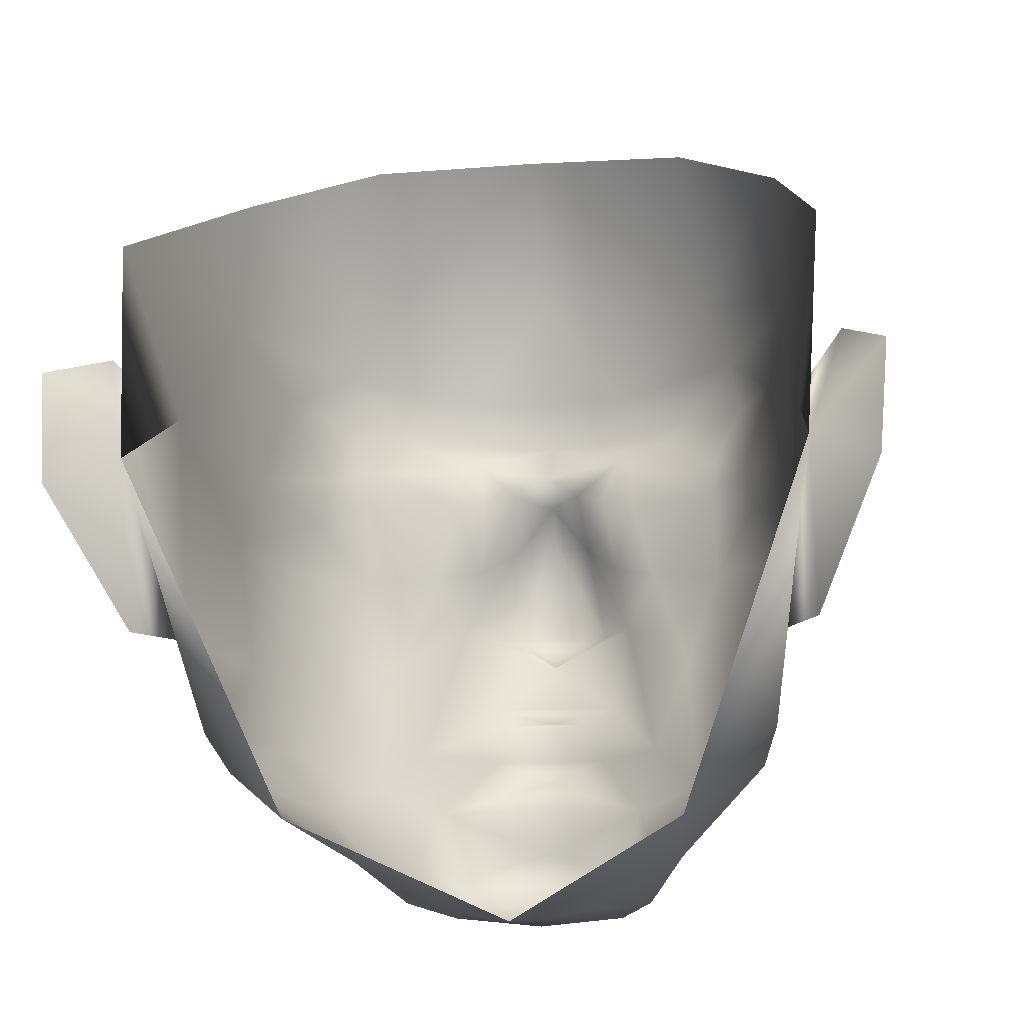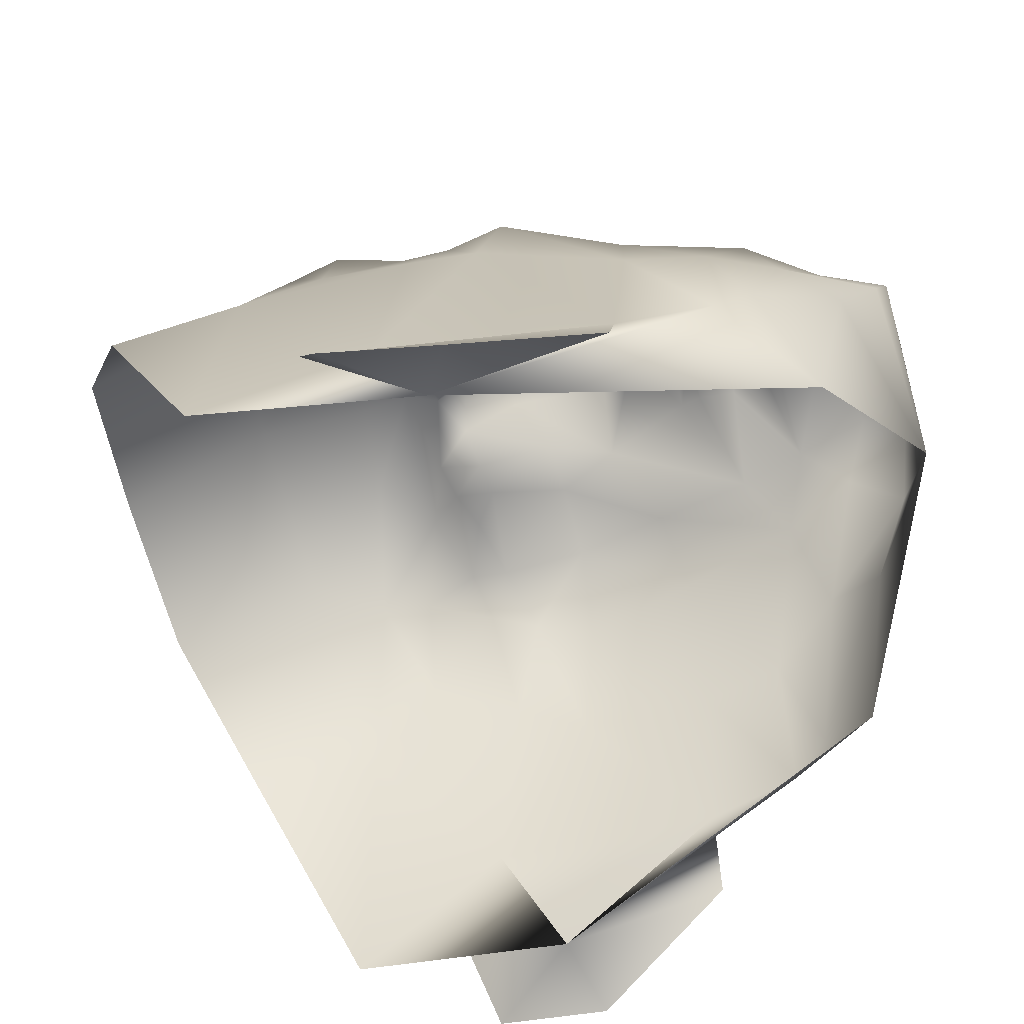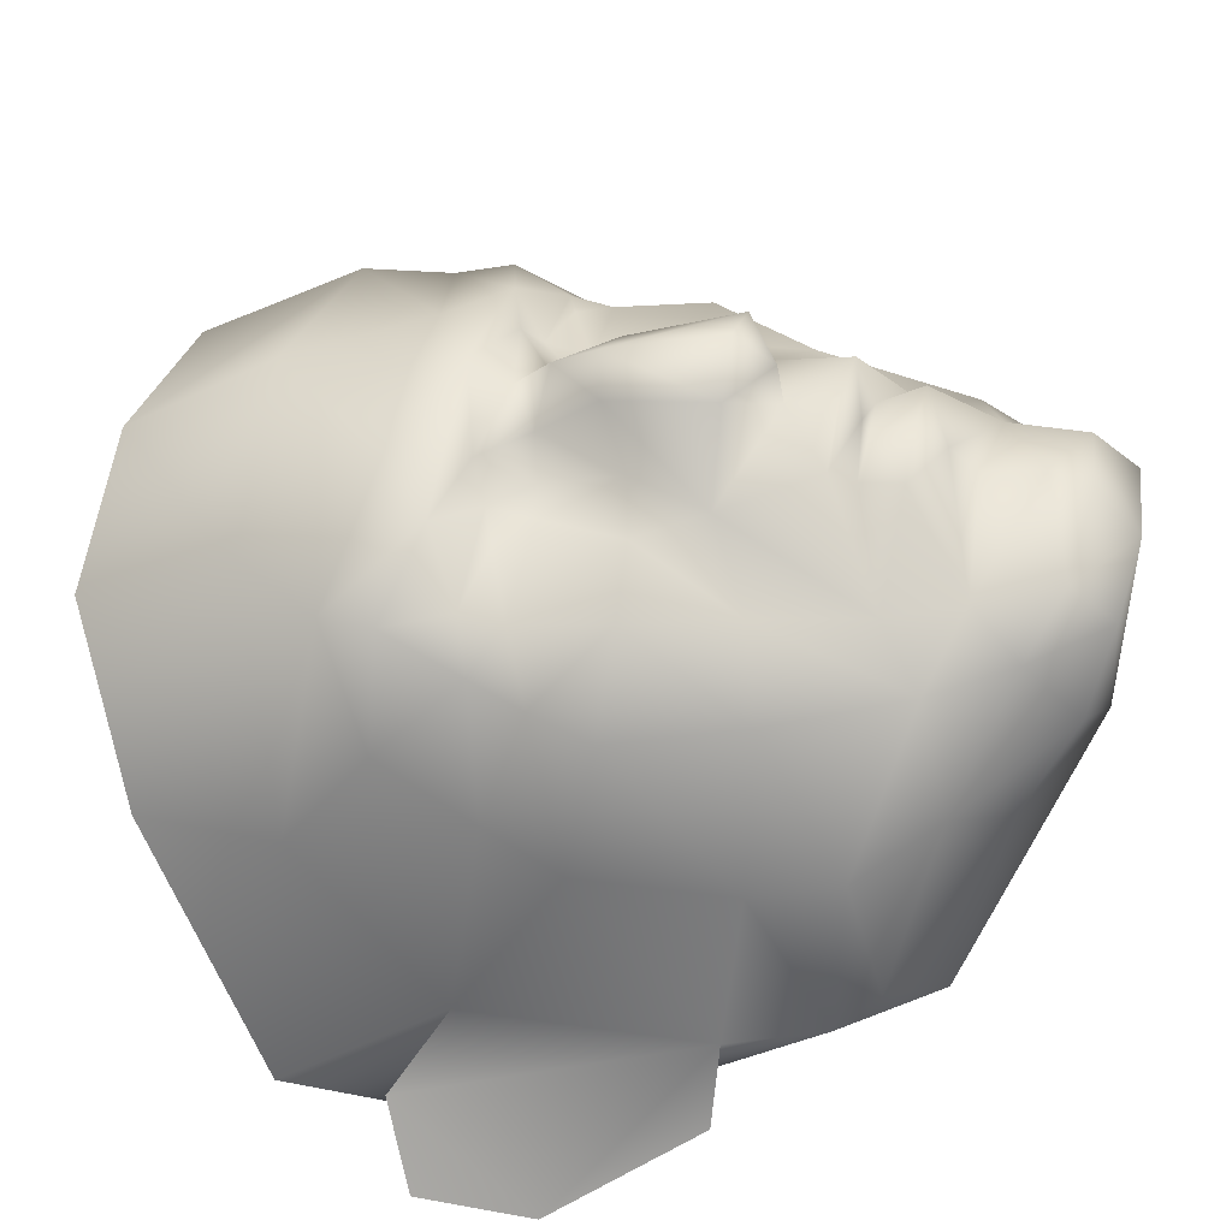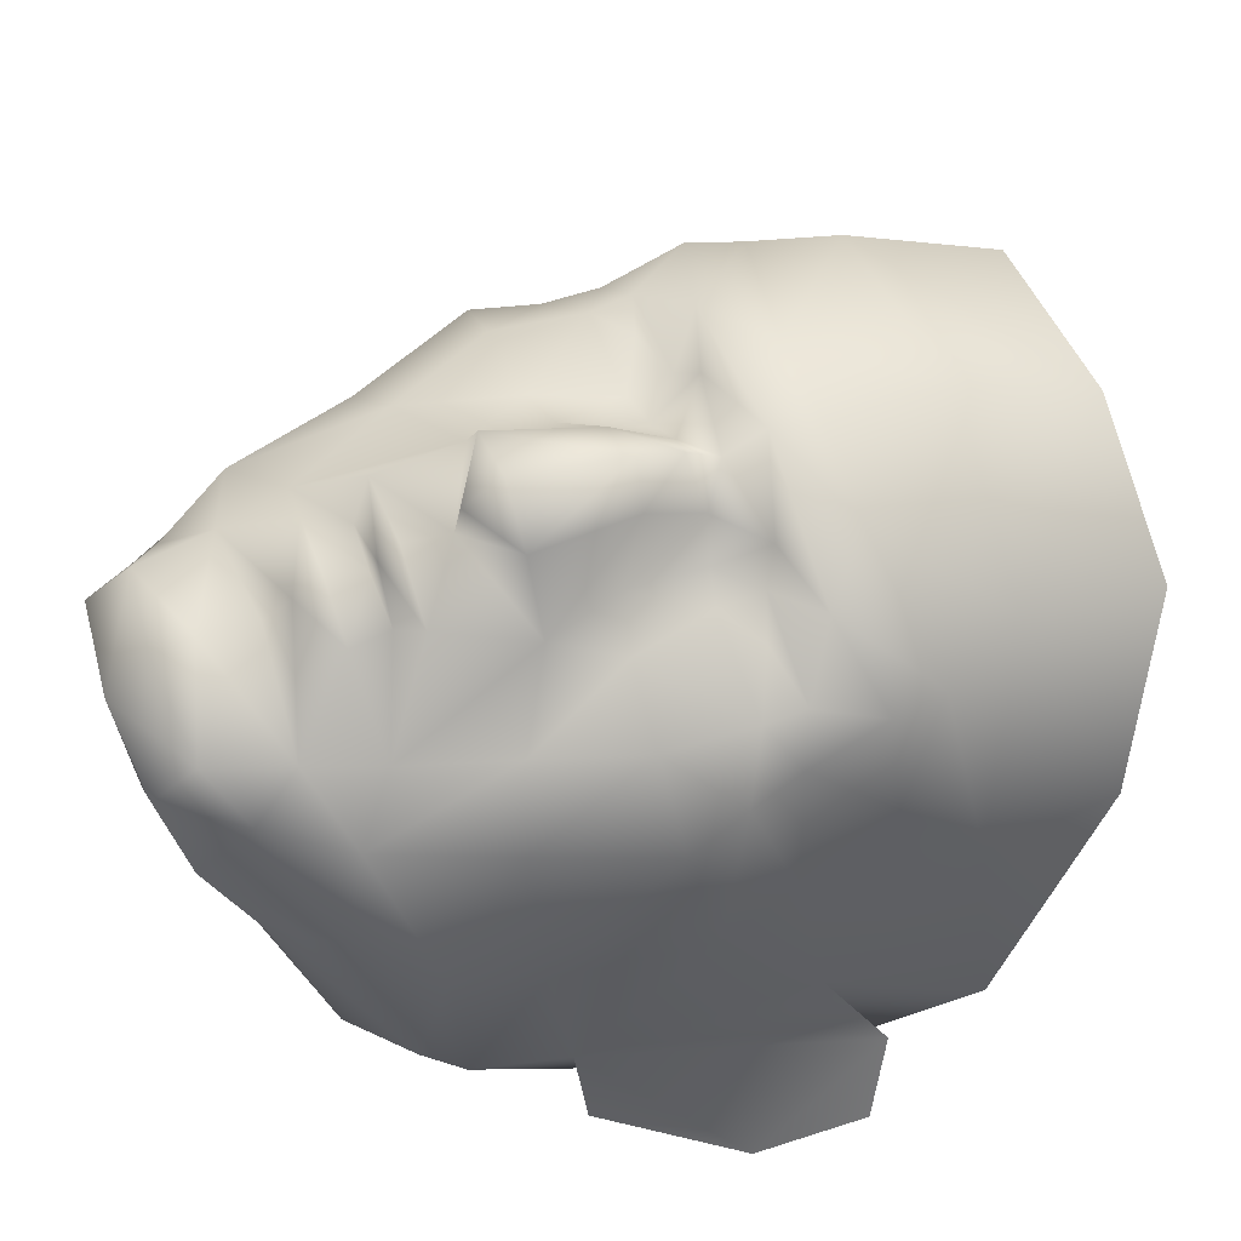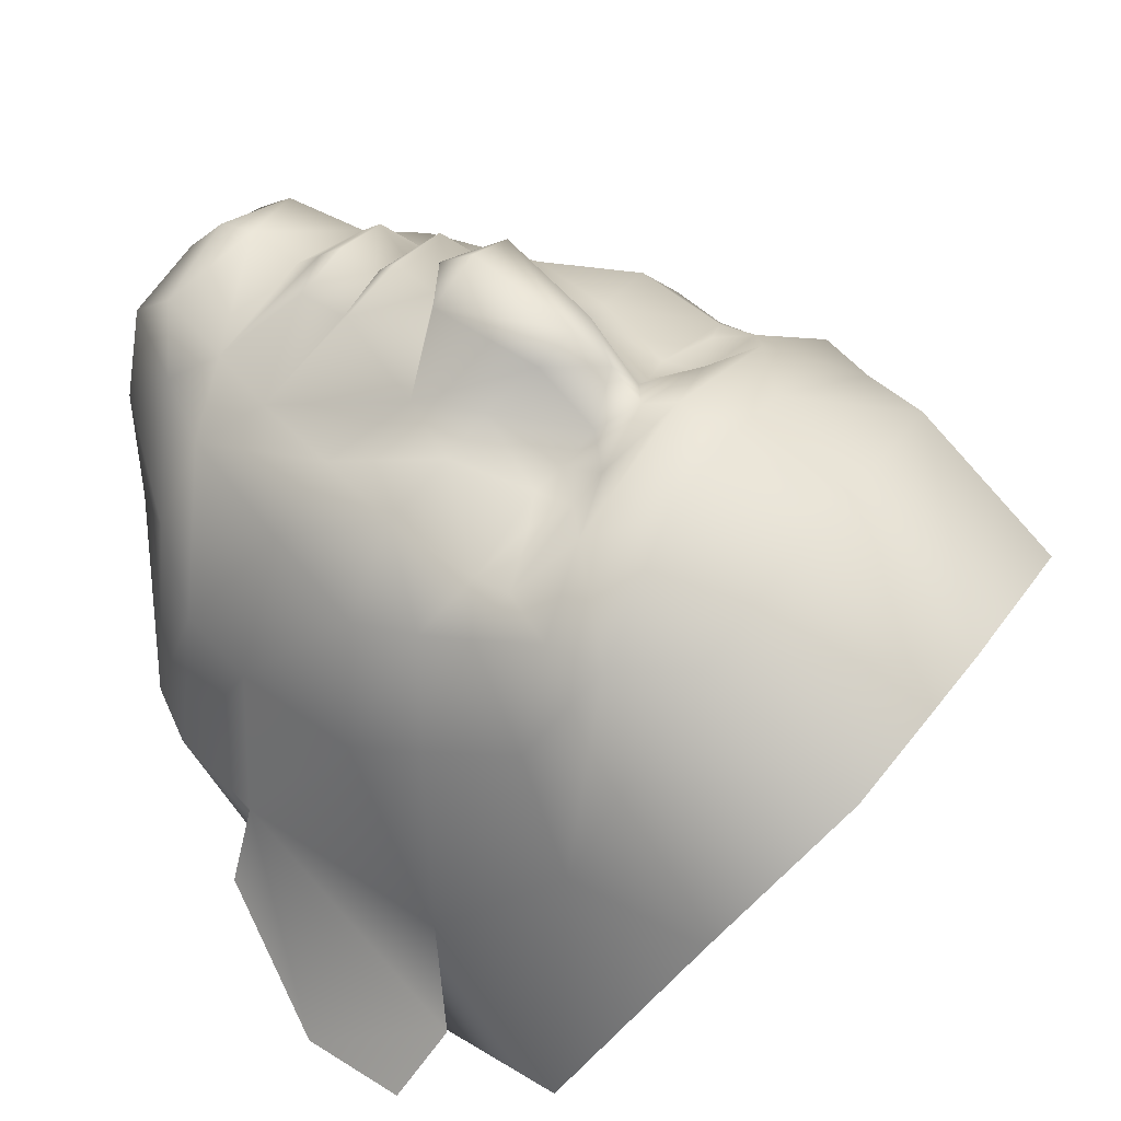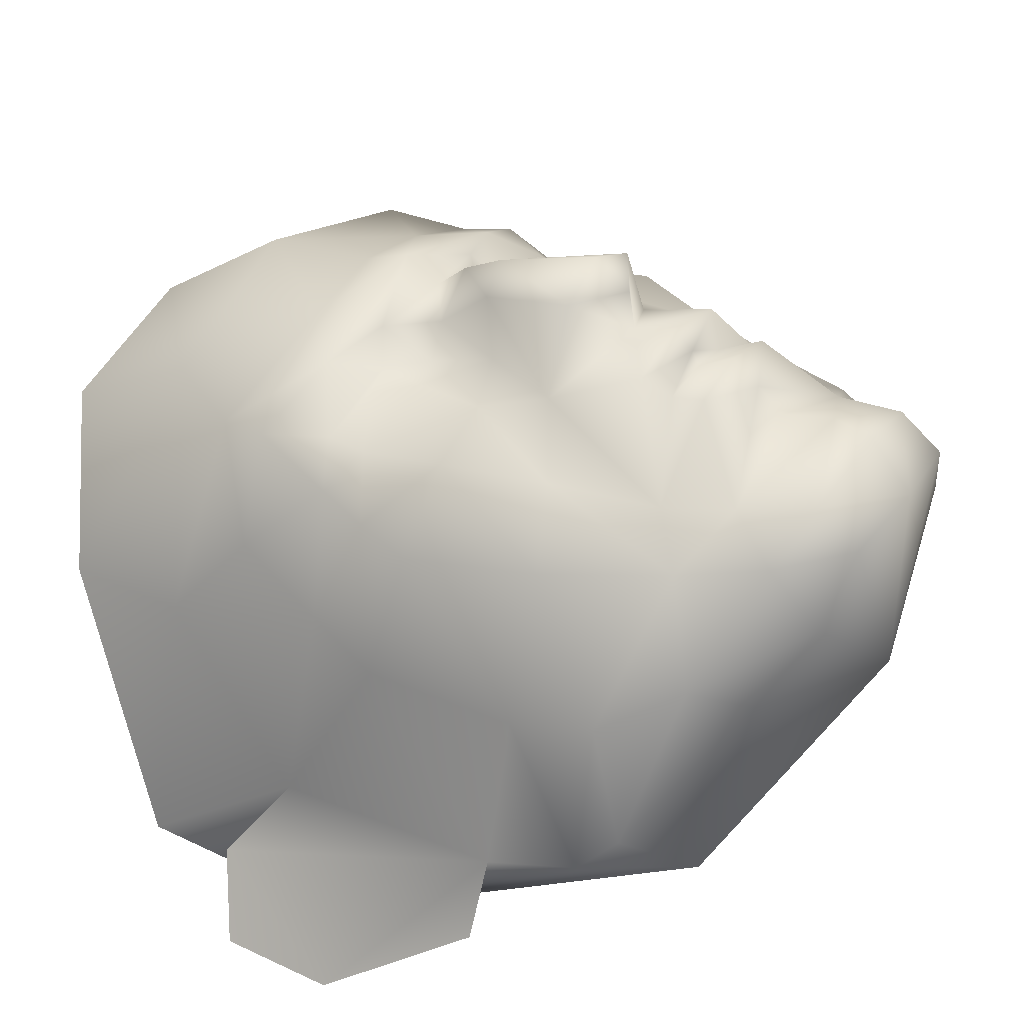
<metadata>
{"format":"obj","ext":"obj","renderer":"f3d","projection":"perspective","resolution":1024,"background":"white","views":[{"elev":-10.5,"azim":-169.9,"up":"+Y"},{"elev":-56.1,"azim":-78.8,"up":"+Z"},{"elev":45.2,"azim":-77.7,"up":"+Z"},{"elev":65.7,"azim":69.7,"up":"+Z"},{"elev":46.4,"azim":124.4,"up":"+Z"},{"elev":36.1,"azim":-58.8,"up":"+Z"}]}
</metadata>
<code>
g mesh00
v 5.561 -1.086 6.163
v 5.859 -1.902 3.733
v 6.2 -1.122 2.915
v -2.843 -3.46 9.384
v -2.861 -4.628 8.342
v -1.995 -4.943 9.885
v 5.973 0.6293 5.88
v 6.496 0.8486 2.348
v 0 -5.133 10.12
v -1.968 -4.032 10.59
v -3.89 -1.895 9.322
v -3.575 1.183 10.22
v -4.743 0.7452 8.865
v 7.165 4.38 -0.3182
v 0 -5.097 5.788
v 1.995 -4.943 9.885
v 2.363 -2.437 10.19
v 0 -2.243 11.03
v 0 -3.373 11.33
v 3.89 -1.895 9.322
v 2.806 -0.9842 9.957
v 4.281 -2.995 2.299
v 3.709 -3.746 6.597
v 2.861 -4.628 8.342
v -2.806 -0.9842 9.957
v -2.024 2.091 11.08
v -1.049 -0.2469 11.36
v 0 -0.1319 11.86
v -1.539 0.2242 11.93
v -4.281 -2.995 2.299
v -6.2 -1.122 2.915
v -7.165 4.38 -0.3182
v -6.496 0.8486 2.348
v -3.709 -3.746 6.597
v -5.859 -1.902 3.733
v -2.363 -2.437 10.19
v 4.487 -2.584 7.02
v 2.843 -3.46 9.384
v 1.968 -4.032 10.59
v 0 -4.198 11.15
v 0 -1.067 11.99
v 0 -0.2889 11.55
v -1.293 -1.081 11.71
v -4.487 -2.584 7.02
v -5.561 -1.086 6.163
v -5.973 0.6293 5.88
v 4.743 0.7452 8.865
v 3.575 1.183 10.22
v 2.024 2.091 11.08
v 1.539 0.2242 11.93
v 0 1.226 11.95
v 0 0.2881 12.25
v 0 -1.656 11.51
v 1.293 -1.081 11.71
v 1.049 -0.2469 11.36
f 1 2 3
f 4 5 6
f 7 3 8
f 6 9 10
f 11 12 13
f 3 14 8
f 9 15 16
f 17 18 19
f 17 20 21
f 22 23 15
f 15 23 24
f 15 24 16
f 12 25 26
f 27 28 29
f 30 31 32
f 32 31 33
f 15 34 30
f 30 34 35
f 30 35 31
f 6 10 4
f 4 10 36
f 4 36 11
f 2 1 37
f 37 1 20
f 37 20 38
f 38 20 17
f 38 17 39
f 39 17 19
f 39 19 40
f 41 42 43
f 43 42 27
f 43 27 25
f 25 27 29
f 25 29 26
f 5 4 44
f 44 4 11
f 44 11 45
f 45 11 13
f 45 13 46
f 3 7 1
f 1 7 47
f 1 47 20
f 20 47 48
f 20 48 21
f 21 48 49
f 21 49 50
f 50 49 51
f 50 51 52
f 9 6 15
f 15 6 5
f 15 5 34
f 34 5 44
f 34 44 35
f 35 44 45
f 35 45 31
f 31 45 46
f 31 46 33
f 12 11 25
f 25 11 36
f 25 36 43
f 43 36 53
f 43 53 41
f 41 53 54
f 41 54 42
f 42 54 55
f 42 55 28
f 14 3 22
f 22 3 2
f 22 2 23
f 23 2 37
f 23 37 24
f 24 37 38
f 24 38 16
f 16 38 39
f 16 39 9
f 9 39 40
f 9 40 10
f 10 40 19
f 10 19 36
f 36 19 18
f 36 18 53
f 53 18 17
f 53 17 54
f 54 17 21
f 54 21 55
f 55 21 50
f 55 50 28
f 28 50 52
f 28 52 29
f 29 52 51
f 29 51 26
v 5.973 0.6293 5.88
v 5.709 3.298 8.883
v 4.743 0.7452 8.865
v -7.819 6.798 0.8294
v -7.165 4.38 -0.3182
v -8.759 6.159 -0.8441
v -4.986 7.252 10.1
v -5.794 7.263 7.742
v -5.073 5.679 9.303
v 0 6.852 12.01
v 0 6.03 11.53
v 1.761 6.322 11.31
v 3.196 6.783 11.02
v 2.246 6.012 10.64
v 7.233 0.8593 0.7515
v 8.604 3.765 -1.066
v 6.496 0.8486 2.348
v 6.757 5.775 2.348
v 7.819 6.798 0.8294
v 8.758 6.159 -0.8441
v 0 2.179 13.37
v 0 1.376 12.8
v 1.221 2.105 12.87
v 6.757 5.775 2.348
v 7.819 6.798 0.8294
v 7.165 4.38 -0.3182
v 8.758 6.159 -0.8441
v 7.392 9.099 0.06568
v 6.757 5.775 2.348
v 7.165 4.38 -0.3182
v 8.604 3.765 -1.066
v 7.233 0.8593 0.7515
v 6.496 0.8486 2.348
v 4.044 9.975 10.27
v 3.718 13.22 8.401
v 0 13.5 9.104
v 3.183 5.648 10.66
v 4.317 6.005 10.08
v 6.517 3.669 6.296
v 6.496 0.8486 2.348
v -6.194 11.65 5.616
v -6.467 8.775 5.897
v -4.044 9.975 10.27
v -6.496 0.8486 2.348
v -8.604 3.765 -1.066
v -7.233 0.8593 0.7515
v -8.759 6.159 -0.8441
v -7.819 6.798 0.8294
v -6.757 5.775 2.348
v -3.196 6.783 11.02
v -4.317 6.005 10.08
v -4.28 5.167 9.981
v -6.757 5.775 2.348
v 0 -0.1319 11.86
v -1.049 -0.2469 11.36
v 0 -0.2889 11.55
v -7.165 4.38 -0.3182
v -6.757 5.775 2.348
v -7.392 9.099 0.06568
v -2.211 5.104 10.49
v -1.698 3.622 11.35
v -1.481 5.268 10.63
v -0.7583 5.483 11.17
v -6.496 0.8486 2.348
v -7.233 0.8593 0.7515
v -8.604 3.765 -1.066
v 2.024 2.091 11.08
v 3.575 1.183 10.22
v 2.67 3.405 10.79
v 4.326 3.266 10.39
v 4.28 5.167 9.981
v 5.307 4.591 8.981
v 5.073 5.679 9.303
v 6.221 5.231 6.917
v 5.794 7.263 7.742
v 6.467 8.775 5.897
v -6.221 5.231 6.917
v -6.517 3.669 6.296
v -5.307 4.591 8.981
v -5.709 3.298 8.883
v -4.326 3.266 10.39
v 2.211 5.104 10.49
v 1.481 5.268 10.63
v 1.698 3.622 11.35
v 0.7583 5.483 11.17
v 0.8748 4.27 12.22
v 0 5.351 12.14
v 0 4.474 12.6
v -0.8748 4.27 12.22
v -1.221 2.105 12.87
v -2.024 2.091 11.08
v 0 1.226 11.95
v 6.194 11.65 5.616
v 4.986 7.252 10.1
v 4.743 8.367 9.888
v 1.933 7.882 11.22
v 0 10.36 11.33
v -3.718 13.22 8.401
v -4.743 8.367 9.888
v -1.933 7.882 11.22
v 0 7.89 11.6
v -3.183 5.648 10.66
v -2.246 6.012 10.64
v -1.761 6.322 11.31
v -2.67 3.405 10.79
v -6.496 0.8486 2.348
v -5.973 0.6293 5.88
v -4.743 0.7452 8.865
v -3.575 1.183 10.22
f 56 57 58
f 59 60 61
f 62 63 64
f 65 66 67
f 68 67 69
f 70 71 72
f 73 72 74
f 74 72 71
f 74 71 75
f 76 77 78
f 79 80 81
f 81 80 82
f 83 84 85
f 82 86 81
f 81 86 87
f 81 87 88
f 89 90 91
f 92 93 69
f 69 93 68
f 57 56 94
f 94 56 95
f 94 95 84
f 96 97 98
f 99 100 101
f 102 100 103
f 103 100 99
f 103 99 104
f 105 62 106
f 106 62 64
f 106 64 107
f 60 59 108
f 109 110 111
f 112 113 114
f 115 116 117
f 117 116 118
f 119 120 60
f 60 120 121
f 60 121 61
f 122 123 124
f 124 123 125
f 124 125 126
f 126 125 127
f 126 127 128
f 128 127 129
f 128 129 130
f 130 129 131
f 96 114 97
f 97 114 113
f 97 113 132
f 132 113 133
f 132 133 134
f 134 133 135
f 134 135 136
f 137 138 139
f 139 138 140
f 139 140 141
f 141 140 142
f 141 142 143
f 143 142 144
f 143 144 145
f 145 144 146
f 145 146 147
f 123 58 125
f 125 58 57
f 125 57 127
f 127 57 94
f 127 94 129
f 129 94 84
f 129 84 131
f 131 84 83
f 131 83 148
f 93 149 68
f 68 149 150
f 68 150 151
f 151 150 89
f 151 89 152
f 152 89 91
f 152 91 98
f 98 91 153
f 98 153 96
f 63 62 154
f 154 62 105
f 154 105 155
f 155 105 65
f 155 65 156
f 157 115 158
f 158 115 117
f 158 117 159
f 159 117 118
f 159 118 66
f 126 137 124
f 124 137 139
f 124 139 122
f 122 139 141
f 122 141 78
f 78 141 143
f 78 143 76
f 76 143 145
f 76 145 77
f 77 145 147
f 77 147 78
f 78 147 122
f 66 65 159
f 159 65 105
f 159 105 158
f 158 105 106
f 158 106 157
f 157 106 107
f 157 107 115
f 115 107 160
f 115 160 116
f 67 68 65
f 65 68 151
f 65 151 156
f 156 151 152
f 156 152 155
f 155 152 98
f 155 98 154
f 154 98 97
f 154 97 63
f 63 97 132
f 63 132 64
f 64 132 134
f 64 134 107
f 107 134 136
f 107 136 160
f 113 161 133
f 133 161 162
f 133 162 135
f 135 162 163
f 135 163 136
f 136 163 164
f 136 164 160
f 160 164 146
f 160 146 116
f 116 146 144
f 116 144 118
f 118 144 142
f 118 142 66
f 66 142 140
f 66 140 67
f 67 140 138
f 67 138 69
f 69 138 137
f 69 137 92
f 92 137 126
f 92 126 93
f 93 126 128
f 93 128 149
f 149 128 130
f 149 130 150
f 150 130 131
f 150 131 89
f 89 131 148
f 89 148 90

</code>
